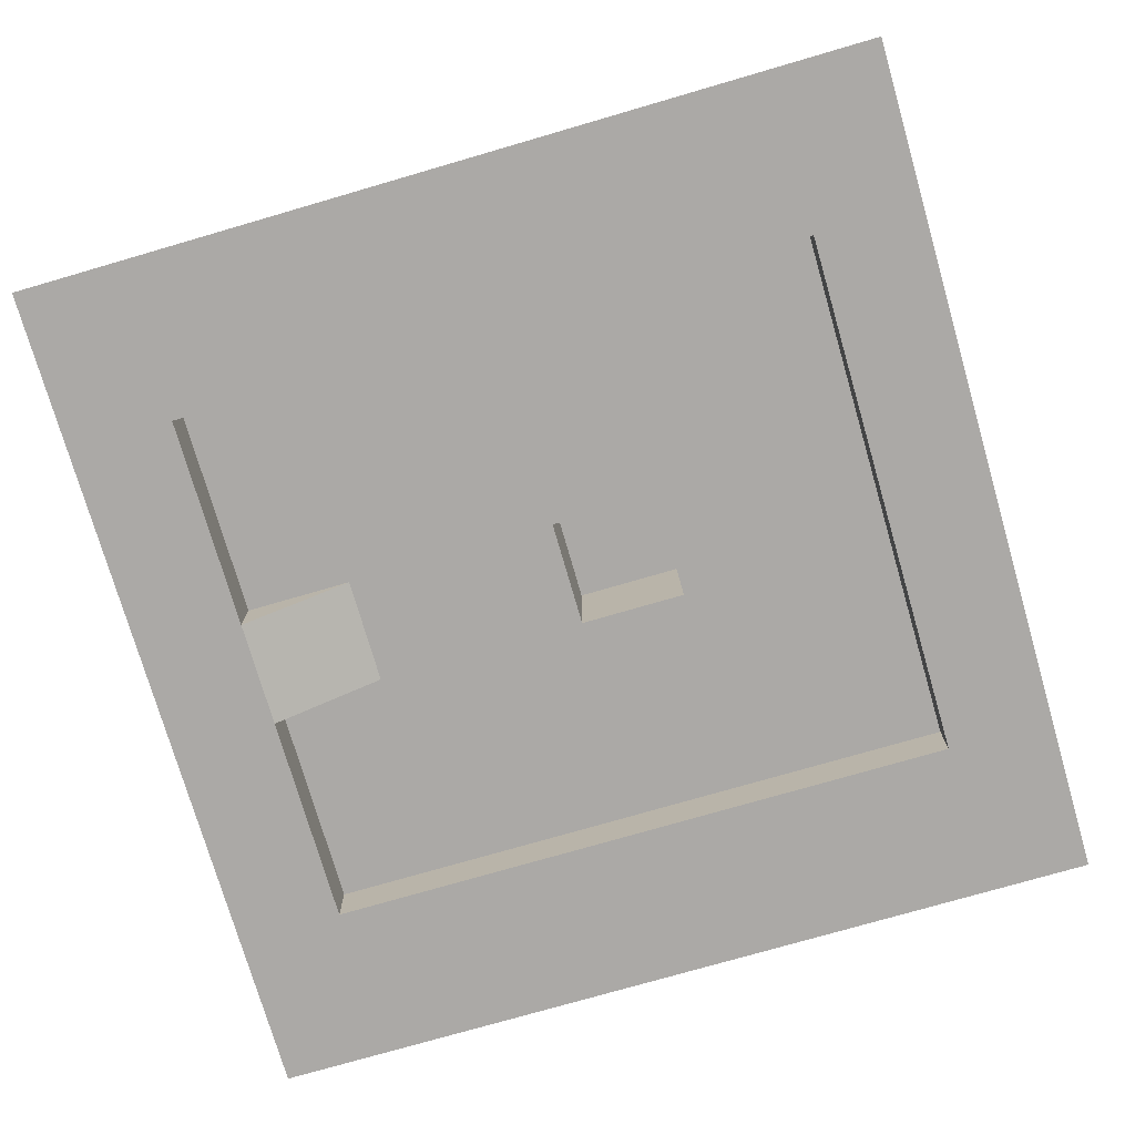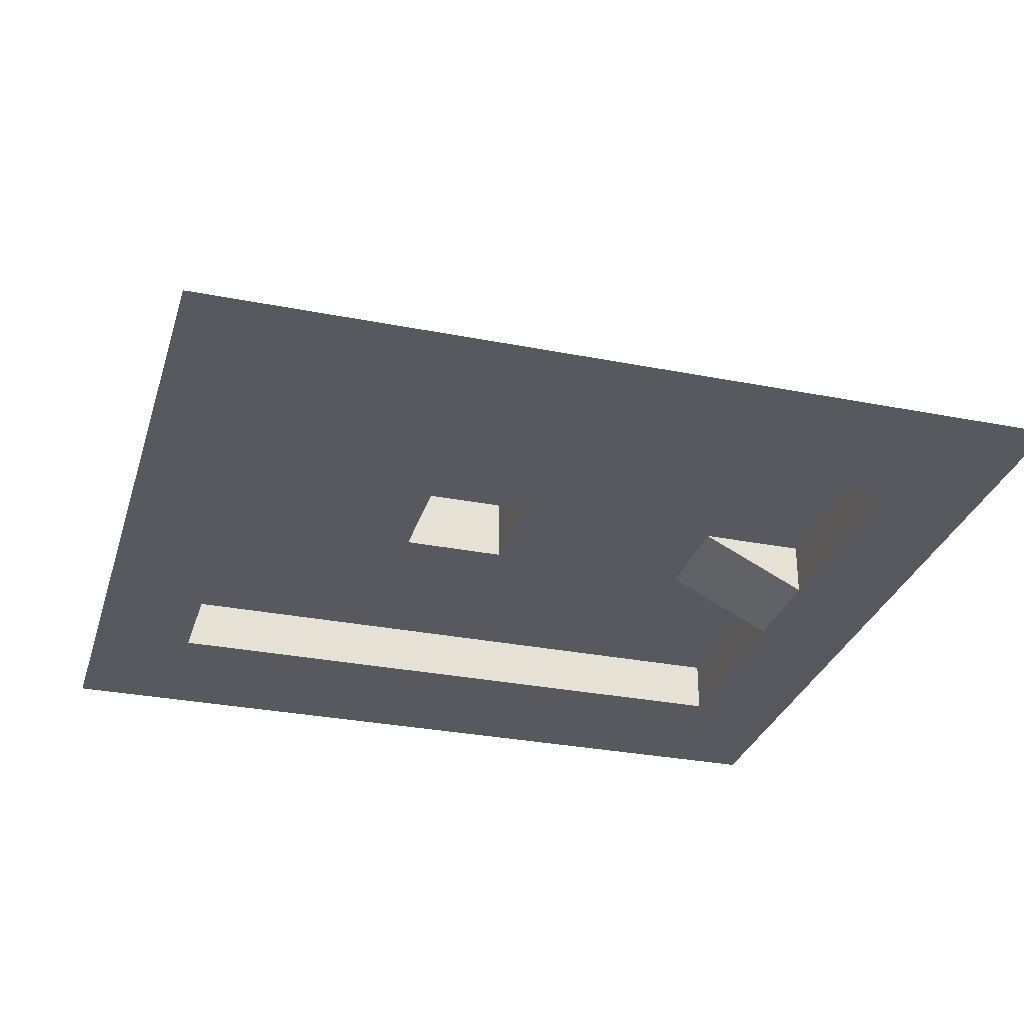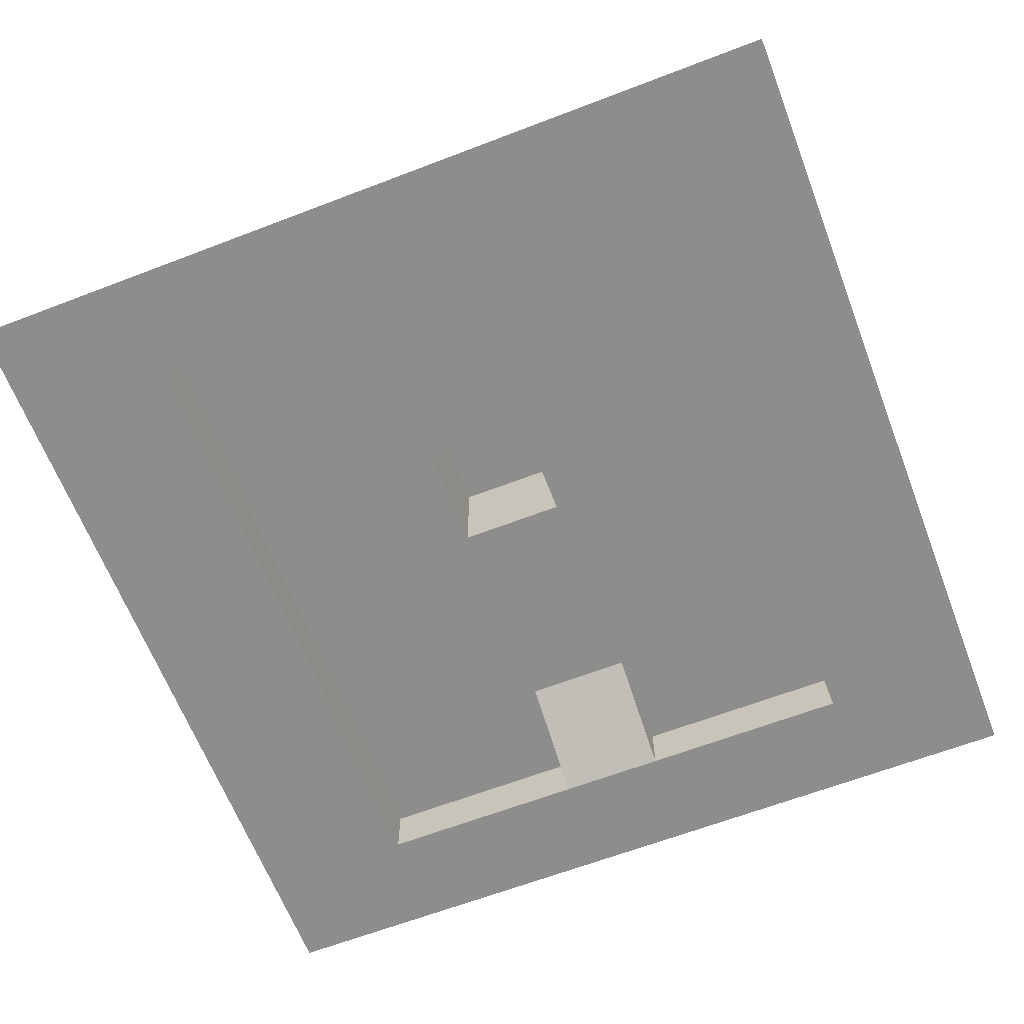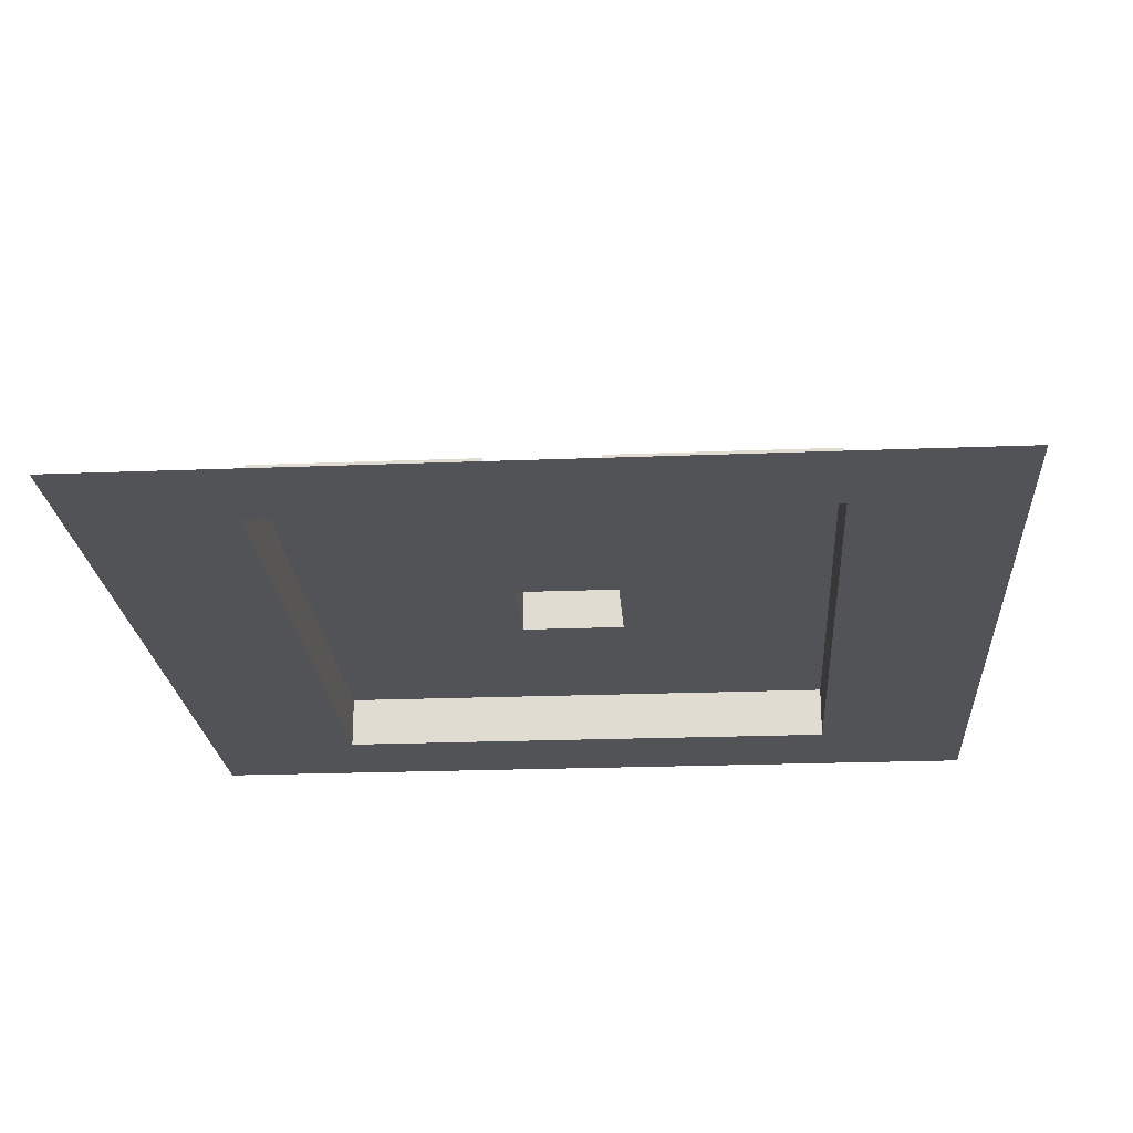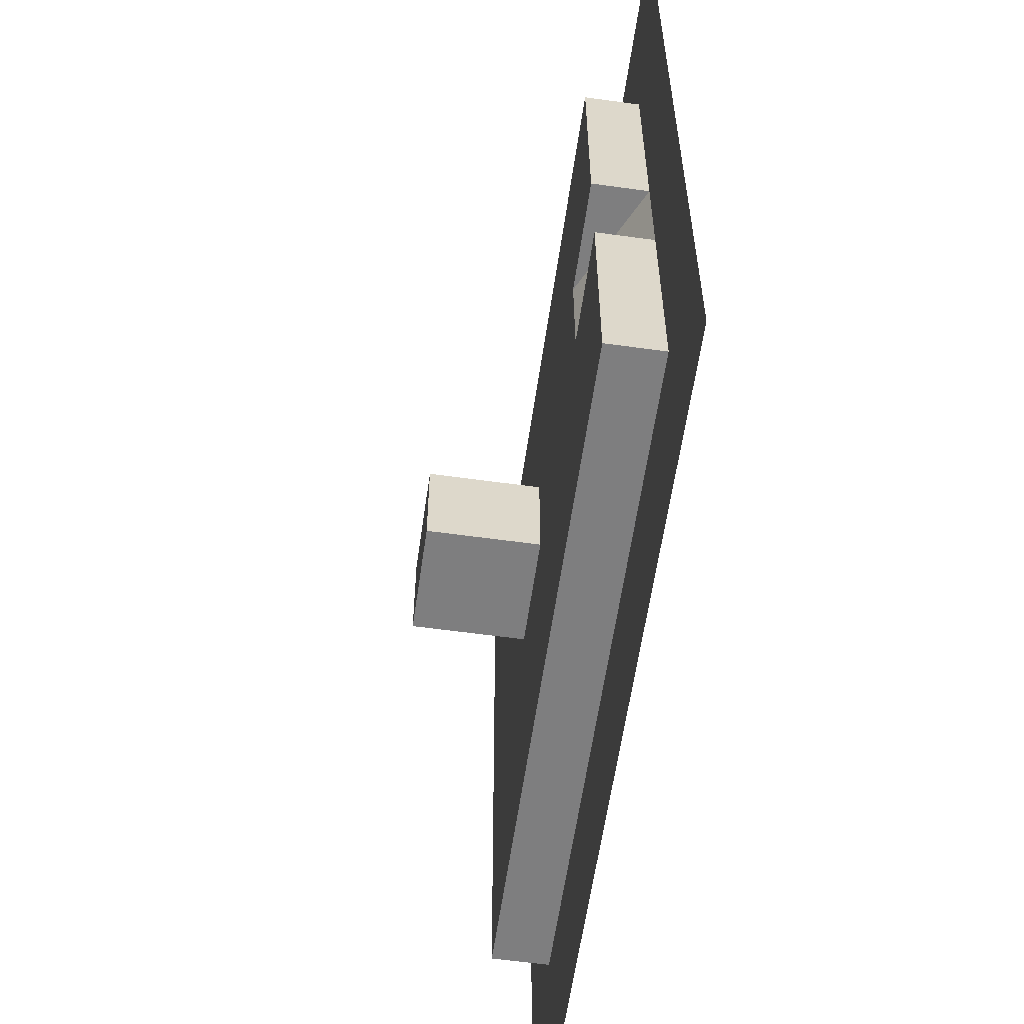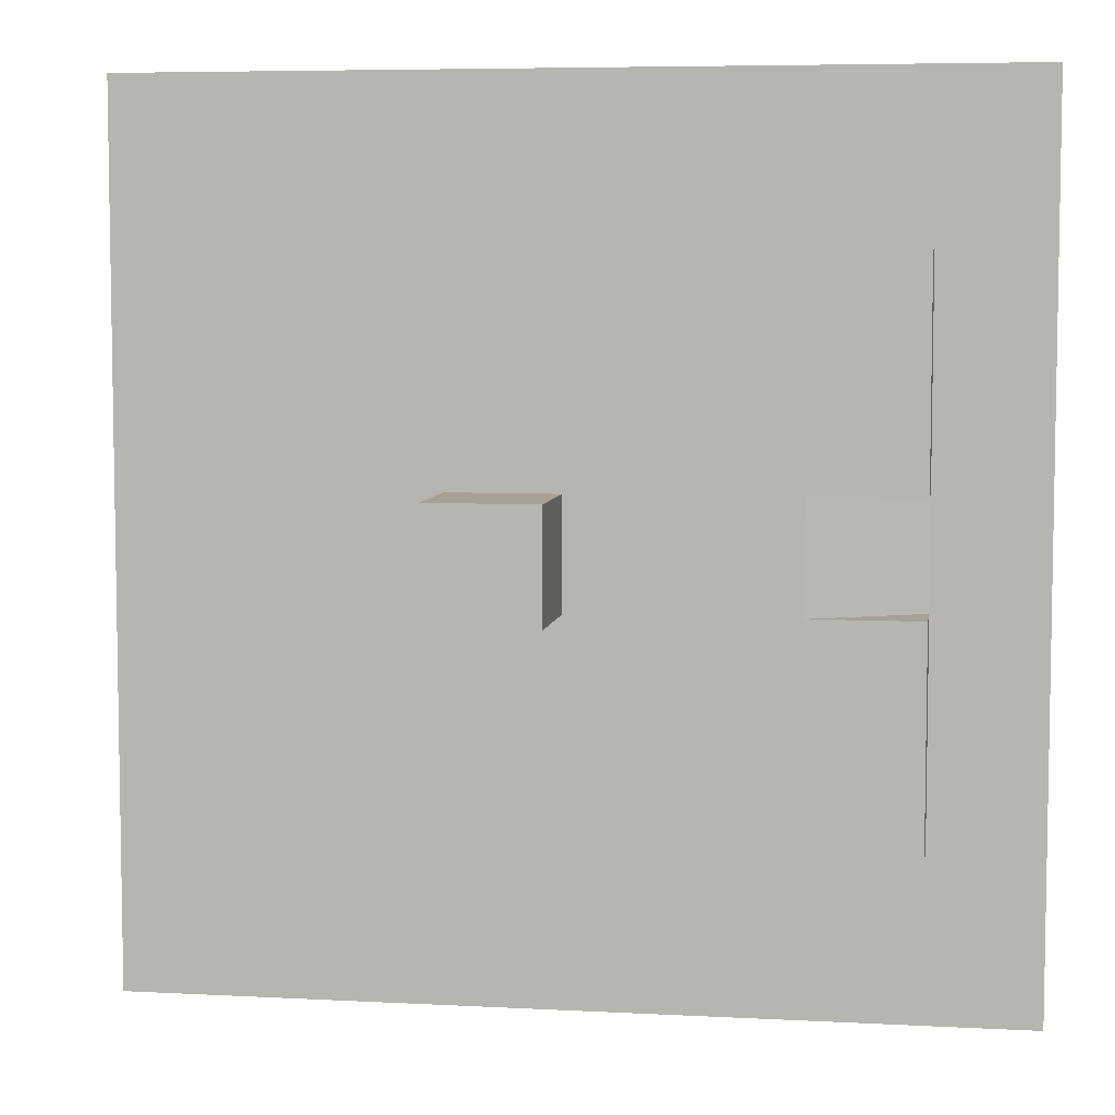
<metadata>
{"format":"obj","ext":"obj","renderer":"f3d","projection":"perspective","resolution":1024,"background":"white","views":[{"elev":-75.5,"azim":16.2,"up":"+Y"},{"elev":-30.3,"azim":164.0,"up":"+Y"},{"elev":-64.4,"azim":111.1,"up":"+Y"},{"elev":-22.5,"azim":-86.1,"up":"+Y"},{"elev":-59.4,"azim":-98.1,"up":"+Z"},{"elev":6.2,"azim":-171.0,"up":"+Z"}]}
</metadata>
<code>
o Plane
v 0 0 1
v 2 0 1
v 0 0 -1
v 2 0 -1
v 0 2 1
v 2 2 1
v 0 2 -1
v 2 2 -1
v -6 0 -1
v 6 0 5
v -6 0 1
v 6 0 -5
v -6 0 5
v -6 0 -5
v -4 0 1
v -4 0 -1
v -6 -1 -1
v -6 -1 1
v 6 -1 5
v 6 -1 -5
v -6 -1 5
v -6 -1 -5
v -8 -1 0
v 8 -1 8
v 8 -1 -8
v -8 -1 8
v -8 -1 -8
f 4 2 10 12
f 5 6 8 7
f 2 4 8 6
f 3 1 5 7
f 4 3 7 8
f 1 2 6 5
f 15 13 1
f 3 4 12 14
f 2 1 13 10
f 1 3 16 15
f 14 16 3
f 15 18 11
f 9 17 16
f 15 11 13
f 18 15 16 17
f 16 14 9
f 10 13 21 19
f 14 12 20 22
f 12 10 19 20
f 18 21 13 11
f 9 14 22 17
f 22 20 25 27
f 17 22 27 23
f 18 17 23
f 19 21 26 24
f 20 19 24 25
f 21 18 23 26

</code>
